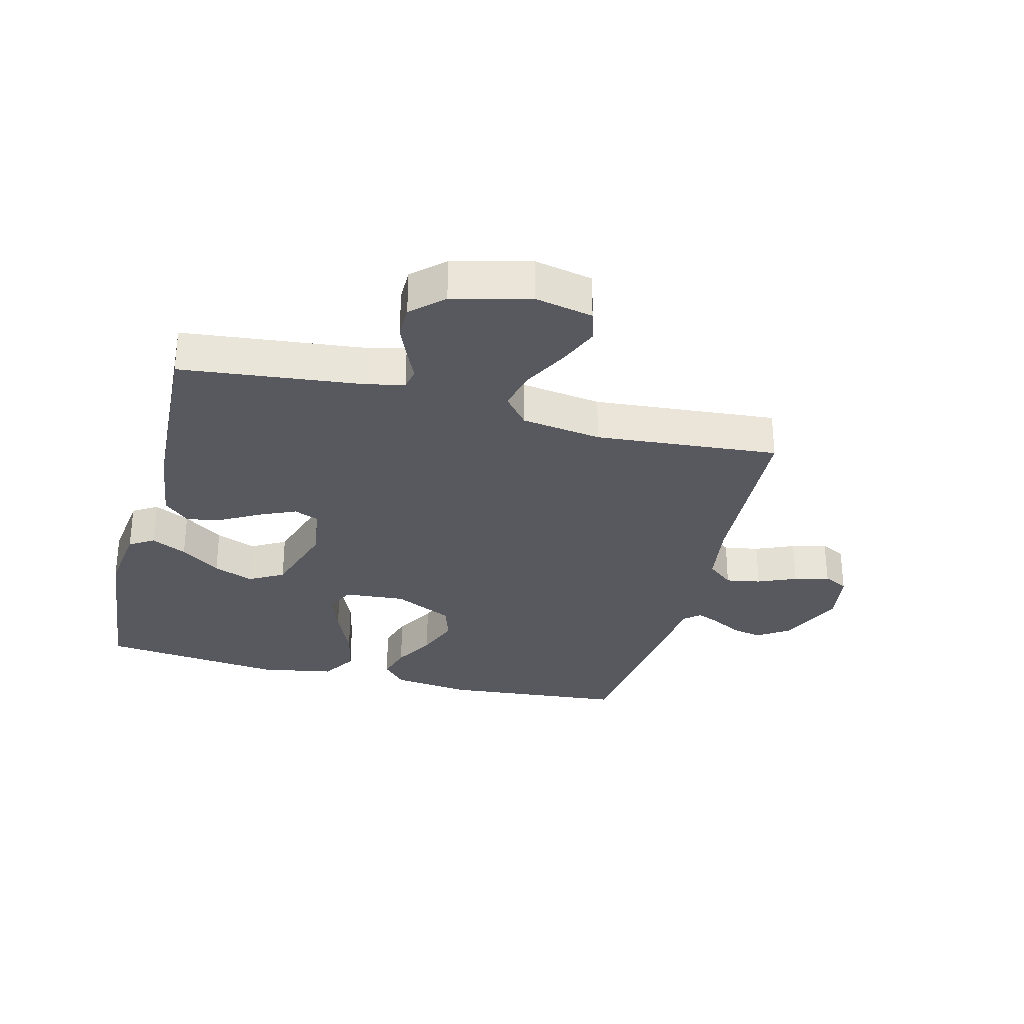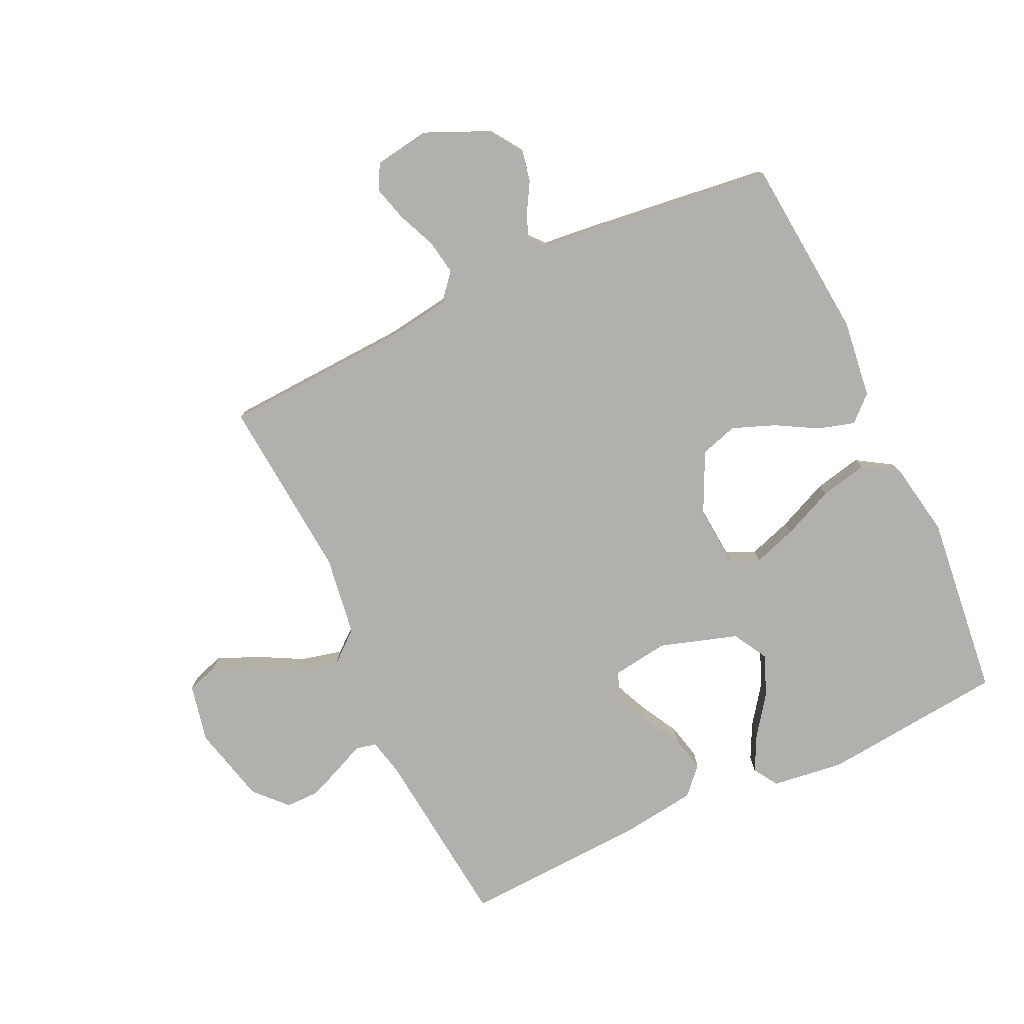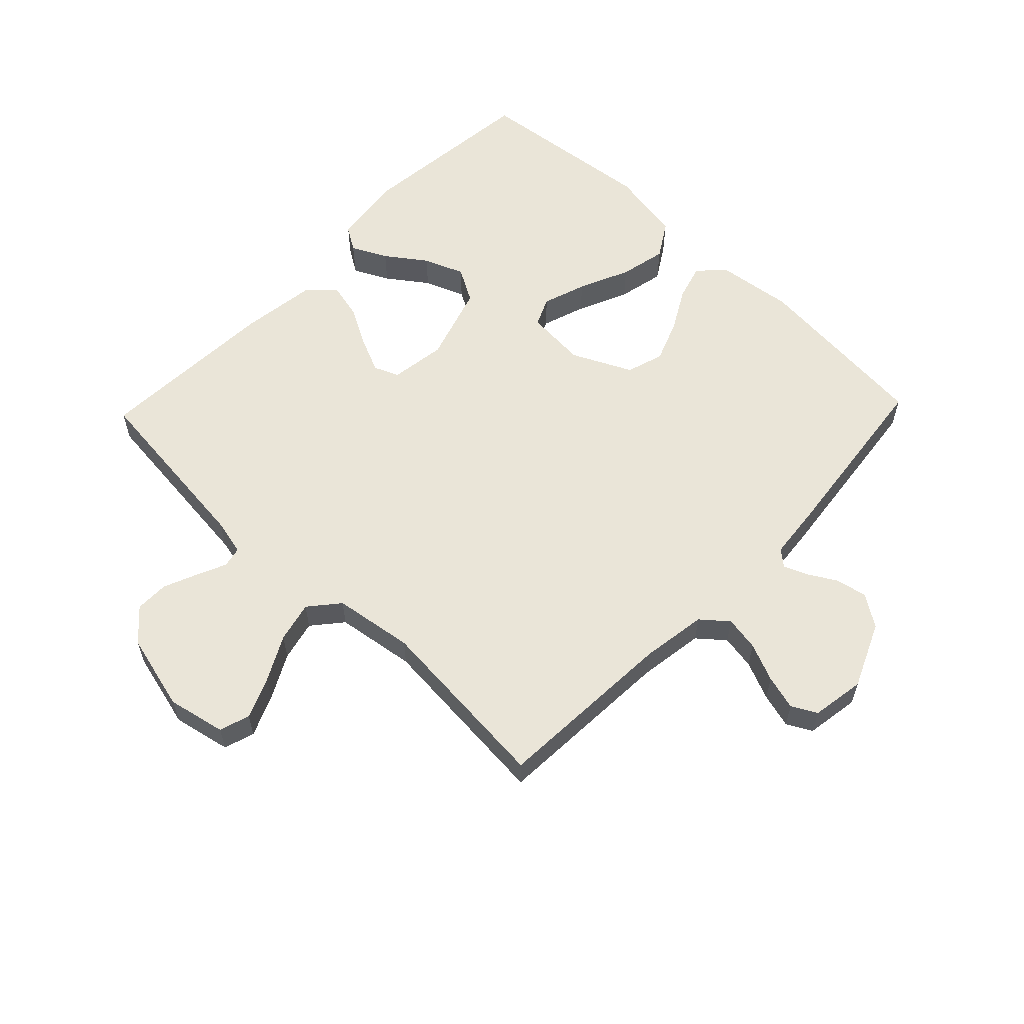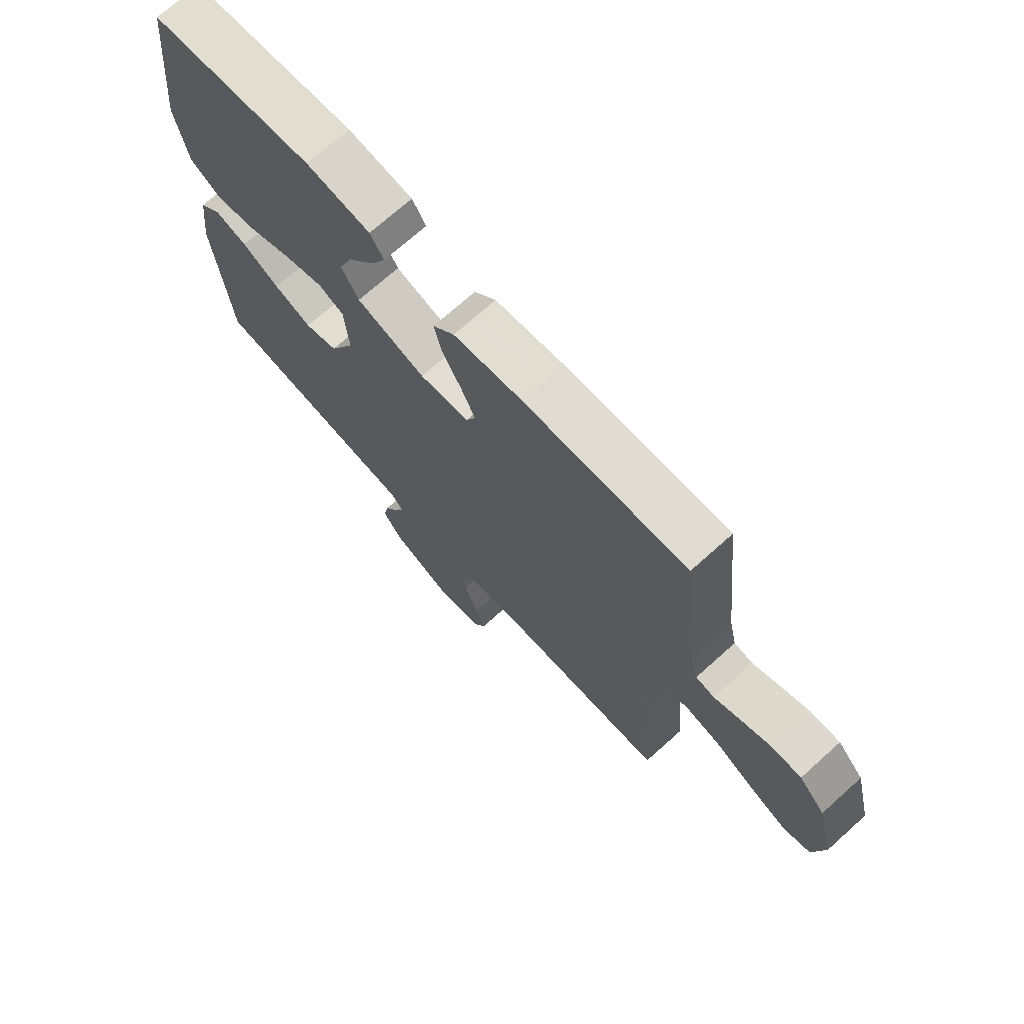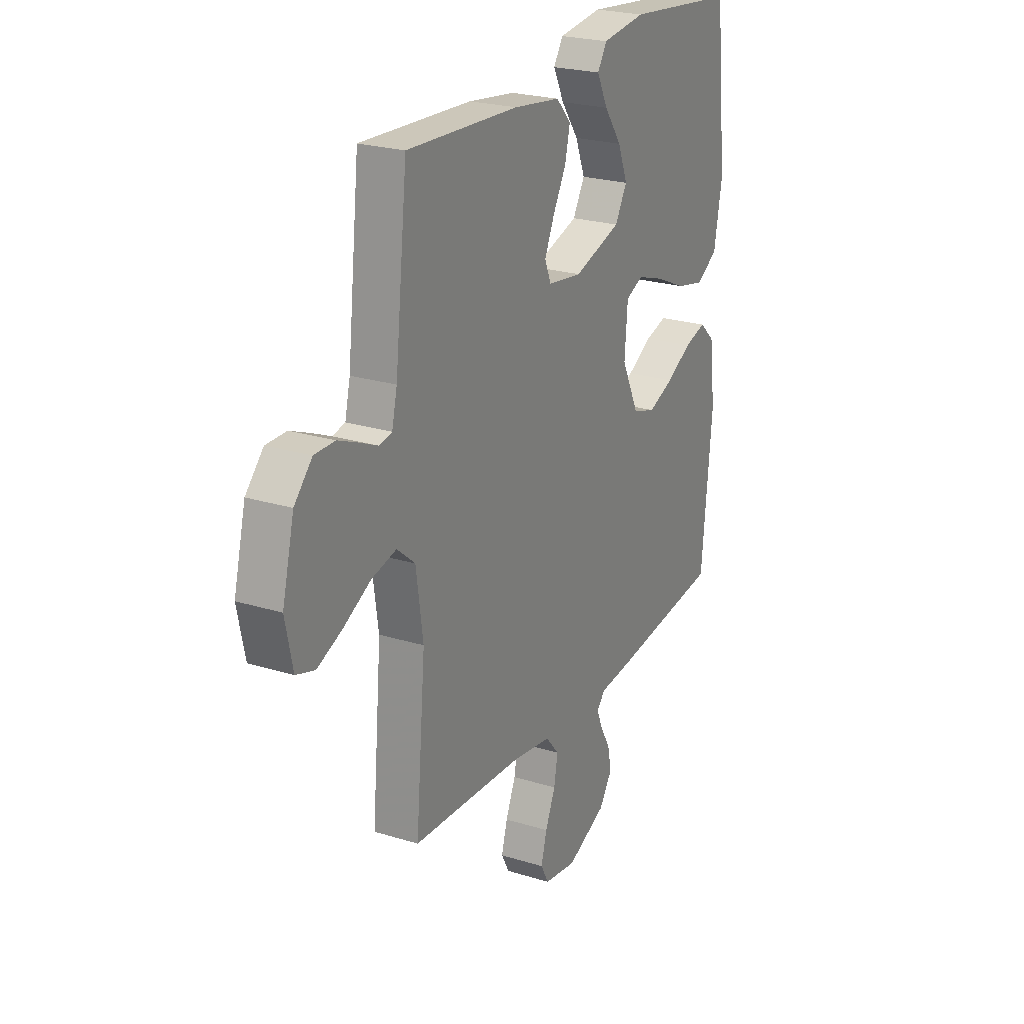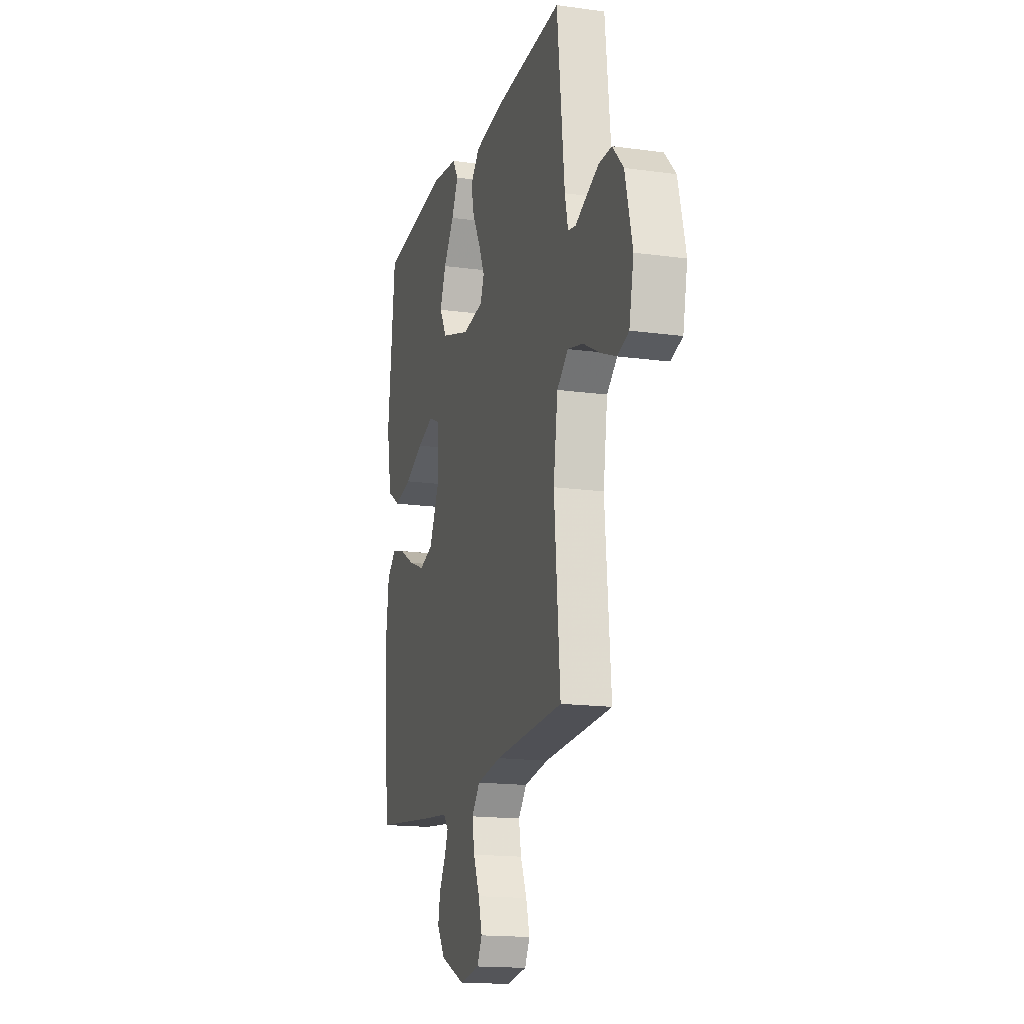
<metadata>
{"format":"obj","ext":"obj","renderer":"f3d","projection":"perspective","resolution":1024,"background":"white","views":[{"elev":-30.3,"azim":75.6,"up":"+Y"},{"elev":-78.6,"azim":-155.0,"up":"+Y"},{"elev":58.9,"azim":133.8,"up":"+Y"},{"elev":71.4,"azim":48.1,"up":"+Z"},{"elev":23.8,"azim":117.3,"up":"+Z"},{"elev":-16.4,"azim":74.3,"up":"+Z"}]}
</metadata>
<code>
v -0.5 0.07 0.5
v -0.2 0.07 0.531
v -0.082 0.07 0.516
v -0.057 0.07 0.476
v -0.086 0.07 0.418
v -0.133 0.07 0.353
v -0.159 0.07 0.287
v -0.127 0.07 0.231
v 0 0.07 0.191
v 0.092 0.07 0.204
v 0.109 0.07 0.245
v 0.083 0.07 0.303
v 0.048 0.07 0.366
v 0.034 0.07 0.425
v 0.074 0.07 0.468
v 0.2 0.07 0.485
v 0.5 0.07 0.5
v 0.533 0.07 0.2
v 0.547 0.07 0.14
v 0.581 0.07 0.133
v 0.63 0.07 0.155
v 0.685 0.07 0.178
v 0.74 0.07 0.178
v 0.788 0.07 0.127
v 0.82 0.07 0
v 0.8 0.07 -0.095
v 0.75 0.07 -0.111
v 0.683 0.07 -0.083
v 0.609 0.07 -0.044
v 0.542 0.07 -0.028
v 0.493 0.07 -0.069
v 0.474 0.07 -0.2
v 0.5 0.07 -0.5
v 0.2 0.07 -0.516
v 0.093 0.07 -0.532
v 0.057 0.07 -0.575
v 0.067 0.07 -0.632
v 0.094 0.07 -0.695
v 0.11 0.07 -0.752
v 0.088 0.07 -0.793
v 0 0.07 -0.807
v -0.107 0.07 -0.76
v -0.142 0.07 -0.708
v -0.132 0.07 -0.657
v -0.105 0.07 -0.61
v -0.089 0.07 -0.571
v -0.111 0.07 -0.545
v -0.2 0.07 -0.536
v -0.5 0.07 -0.5
v -0.528 0.07 -0.2
v -0.512 0.07 -0.073
v -0.471 0.07 -0.035
v -0.412 0.07 -0.052
v -0.344 0.07 -0.09
v -0.274 0.07 -0.117
v -0.213 0.07 -0.098
v -0.166 0.07 0
v -0.174 0.07 0.1
v -0.221 0.07 0.121
v -0.293 0.07 0.097
v -0.376 0.07 0.06
v -0.453 0.07 0.043
v -0.511 0.07 0.079
v -0.533 0.07 0.2
v -0.5 0 0.5
v -0.2 0 0.531
v -0.082 0 0.516
v -0.057 0 0.476
v -0.086 0 0.418
v -0.133 0 0.353
v -0.159 0 0.287
v -0.127 0 0.231
v 0 0 0.191
v 0.092 0 0.204
v 0.109 0 0.245
v 0.083 0 0.303
v 0.048 0 0.366
v 0.034 0 0.425
v 0.074 0 0.468
v 0.2 0 0.485
v 0.5 0 0.5
v 0.533 0 0.2
v 0.547 0 0.14
v 0.581 0 0.133
v 0.63 0 0.155
v 0.685 0 0.178
v 0.74 0 0.178
v 0.788 0 0.127
v 0.82 0 0
v 0.8 0 -0.095
v 0.75 0 -0.111
v 0.683 0 -0.083
v 0.609 0 -0.044
v 0.542 0 -0.028
v 0.493 0 -0.069
v 0.474 0 -0.2
v 0.5 0 -0.5
v 0.2 0 -0.516
v 0.093 0 -0.532
v 0.057 0 -0.575
v 0.067 0 -0.632
v 0.094 0 -0.695
v 0.11 0 -0.752
v 0.088 0 -0.793
v 0 0 -0.807
v -0.107 0 -0.76
v -0.142 0 -0.708
v -0.132 0 -0.657
v -0.105 0 -0.61
v -0.089 0 -0.571
v -0.111 0 -0.545
v -0.2 0 -0.536
v -0.5 0 -0.5
v -0.528 0 -0.2
v -0.512 0 -0.073
v -0.471 0 -0.035
v -0.412 0 -0.052
v -0.344 0 -0.09
v -0.274 0 -0.117
v -0.213 0 -0.098
v -0.166 0 0
v -0.174 0 0.1
v -0.221 0 0.121
v -0.293 0 0.097
v -0.376 0 0.06
v -0.453 0 0.043
v -0.511 0 0.079
v -0.533 0 0.2
f 2 3 4
f 1 2 4
f 64 1 4
f 63 64 4
f 62 63 4
f 61 62 4
f 60 61 4
f 52 53 54
f 51 52 54
f 50 51 54
f 49 50 54
f 48 49 54
f 47 48 54
f 46 47 54 55
f 43 44 45
f 42 43 45
f 41 42 45
f 40 41 45
f 39 40 45
f 38 39 45
f 37 38 45
f 36 37 45 46
f 46 55 56
f 36 46 56
f 35 36 56
f 32 33 34
f 35 56 57
f 34 35 57
f 32 34 57
f 31 32 57
f 27 28 29
f 26 27 29
f 25 26 29
f 24 25 29
f 23 24 29
f 22 23 29
f 21 22 29
f 20 21 29
f 19 20 29 30
f 16 17 18
f 15 16 18
f 14 15 18
f 13 14 18
f 12 13 18
f 19 30 31
f 18 19 31
f 12 18 31
f 11 12 31
f 4 5 6
f 60 4 6
f 60 6 7
f 59 60 7 8
f 58 59 8 9
f 57 58 9 10
f 31 57 10
f 10 11 31
f 68 67 66
f 68 66 65
f 68 65 128
f 68 128 127
f 68 127 126
f 68 126 125
f 68 125 124
f 118 117 116
f 118 116 115
f 118 115 114
f 118 114 113
f 118 113 112
f 118 112 111
f 119 118 111 110
f 109 108 107
f 109 107 106
f 109 106 105
f 109 105 104
f 109 104 103
f 109 103 102
f 109 102 101
f 110 109 101 100
f 120 119 110
f 120 110 100
f 120 100 99
f 98 97 96
f 121 120 99
f 121 99 98
f 121 98 96
f 121 96 95
f 93 92 91
f 93 91 90
f 93 90 89
f 93 89 88
f 93 88 87
f 93 87 86
f 93 86 85
f 93 85 84
f 94 93 84 83
f 82 81 80
f 82 80 79
f 82 79 78
f 82 78 77
f 82 77 76
f 95 94 83
f 95 83 82
f 95 82 76
f 95 76 75
f 70 69 68
f 70 68 124
f 71 70 124
f 72 71 124 123
f 73 72 123 122
f 74 73 122 121
f 74 121 95
f 95 75 74
f 1 65 66 2
f 2 66 67 3
f 3 67 68 4
f 4 68 69 5
f 5 69 70 6
f 6 70 71 7
f 7 71 72 8
f 8 72 73 9
f 9 73 74 10
f 10 74 75 11
f 11 75 76 12
f 12 76 77 13
f 13 77 78 14
f 14 78 79 15
f 15 79 80 16
f 16 80 81 17
f 17 81 82 18
f 18 82 83 19
f 19 83 84 20
f 20 84 85 21
f 21 85 86 22
f 22 86 87 23
f 23 87 88 24
f 24 88 89 25
f 25 89 90 26
f 26 90 91 27
f 27 91 92 28
f 28 92 93 29
f 29 93 94 30
f 30 94 95 31
f 31 95 96 32
f 32 96 97 33
f 33 97 98 34
f 34 98 99 35
f 35 99 100 36
f 36 100 101 37
f 37 101 102 38
f 38 102 103 39
f 39 103 104 40
f 40 104 105 41
f 41 105 106 42
f 42 106 107 43
f 43 107 108 44
f 44 108 109 45
f 45 109 110 46
f 46 110 111 47
f 47 111 112 48
f 48 112 113 49
f 49 113 114 50
f 50 114 115 51
f 51 115 116 52
f 52 116 117 53
f 53 117 118 54
f 54 118 119 55
f 55 119 120 56
f 56 120 121 57
f 57 121 122 58
f 58 122 123 59
f 59 123 124 60
f 60 124 125 61
f 61 125 126 62
f 62 126 127 63
f 63 127 128 64
f 64 128 65 1

</code>
